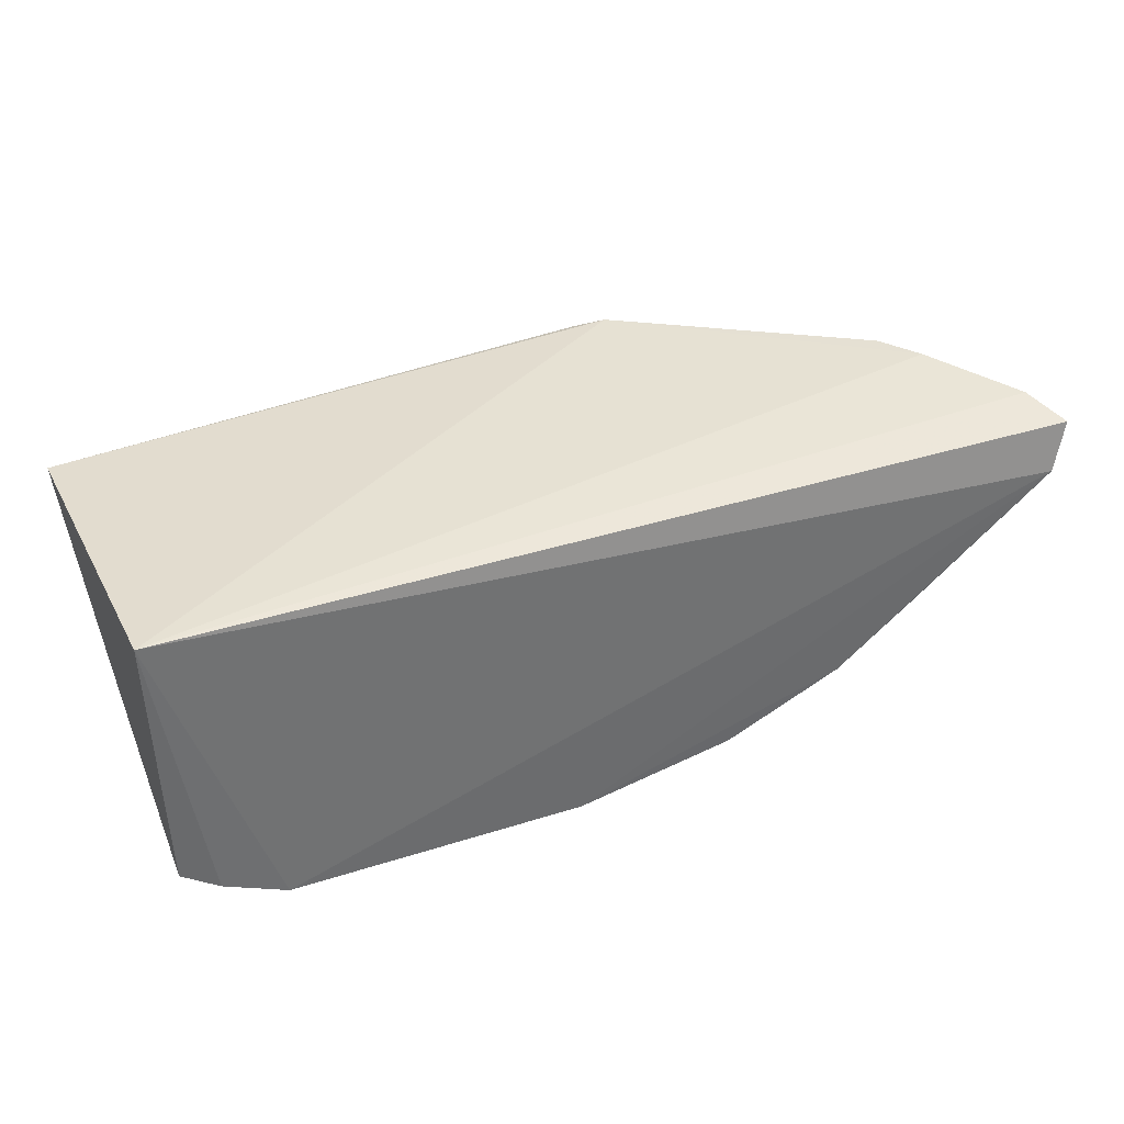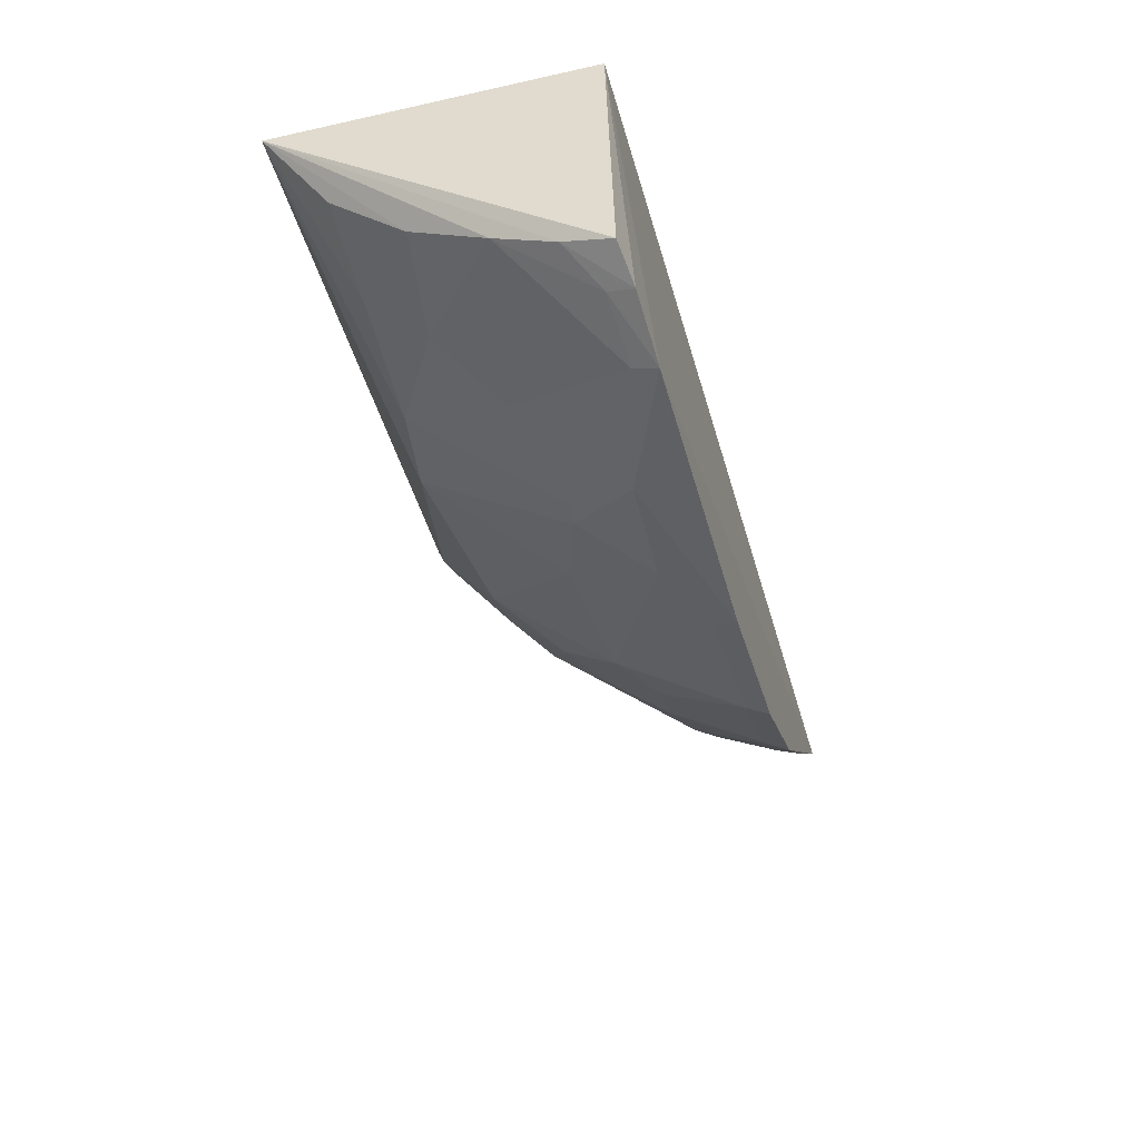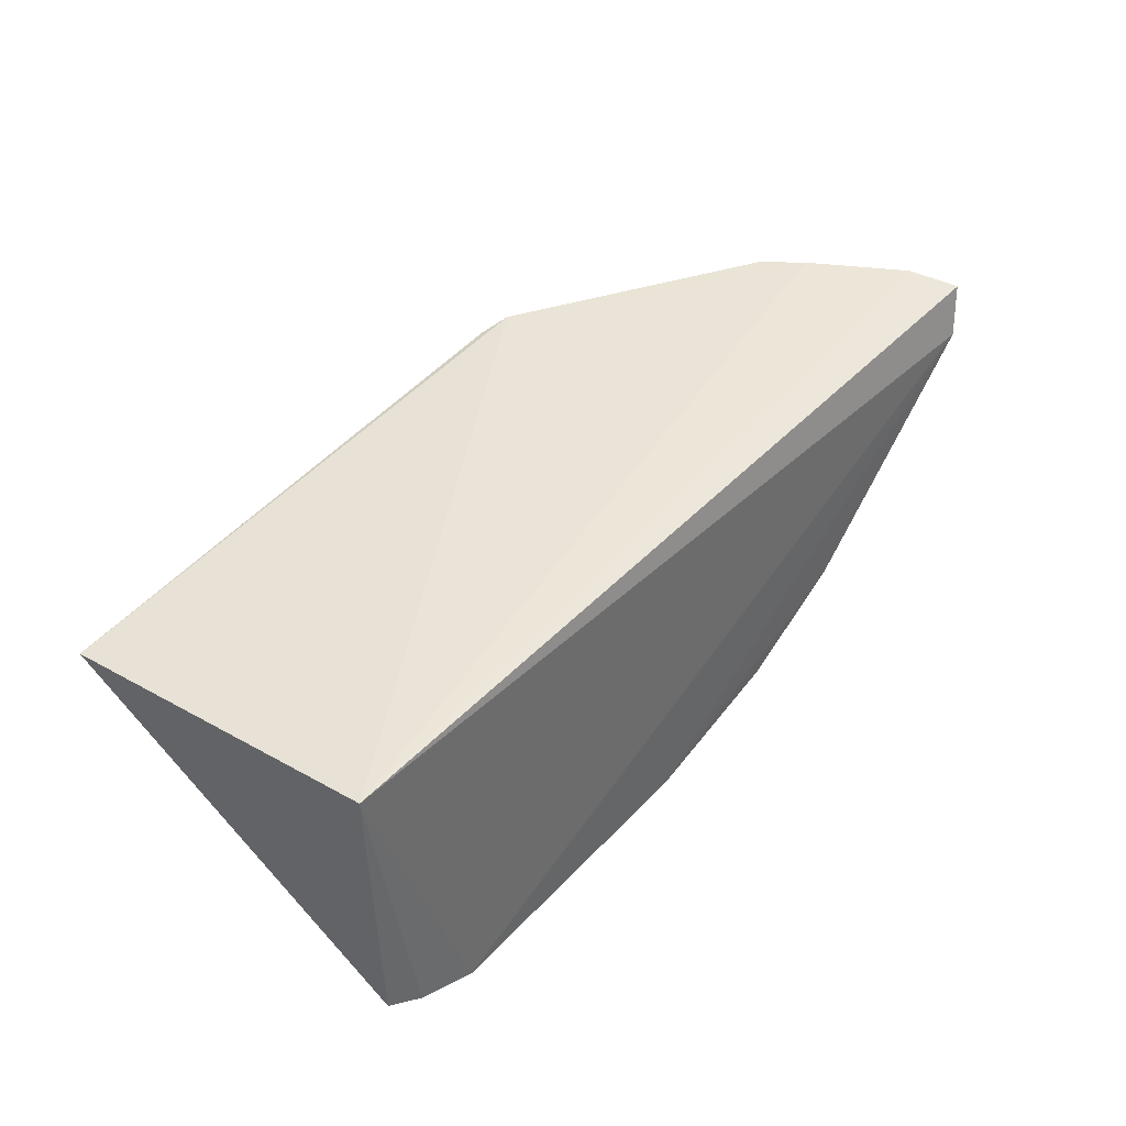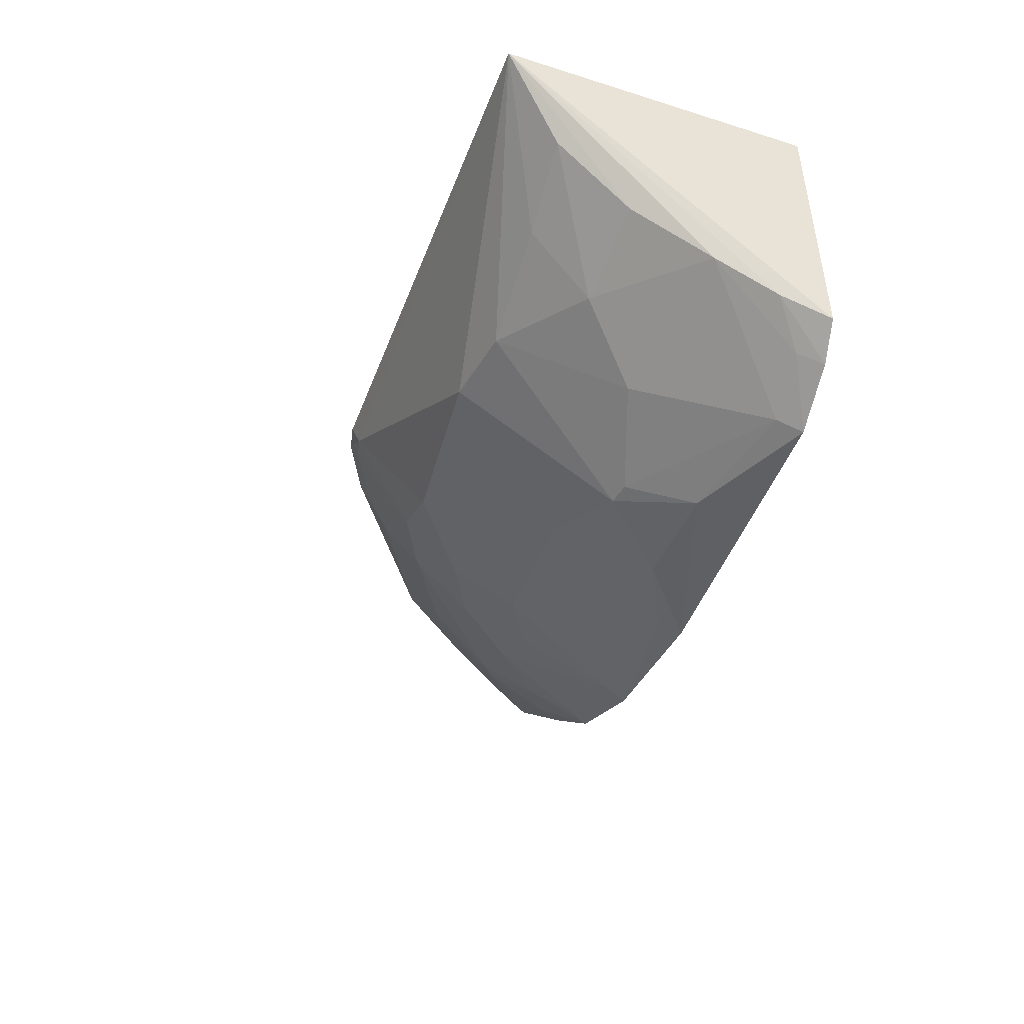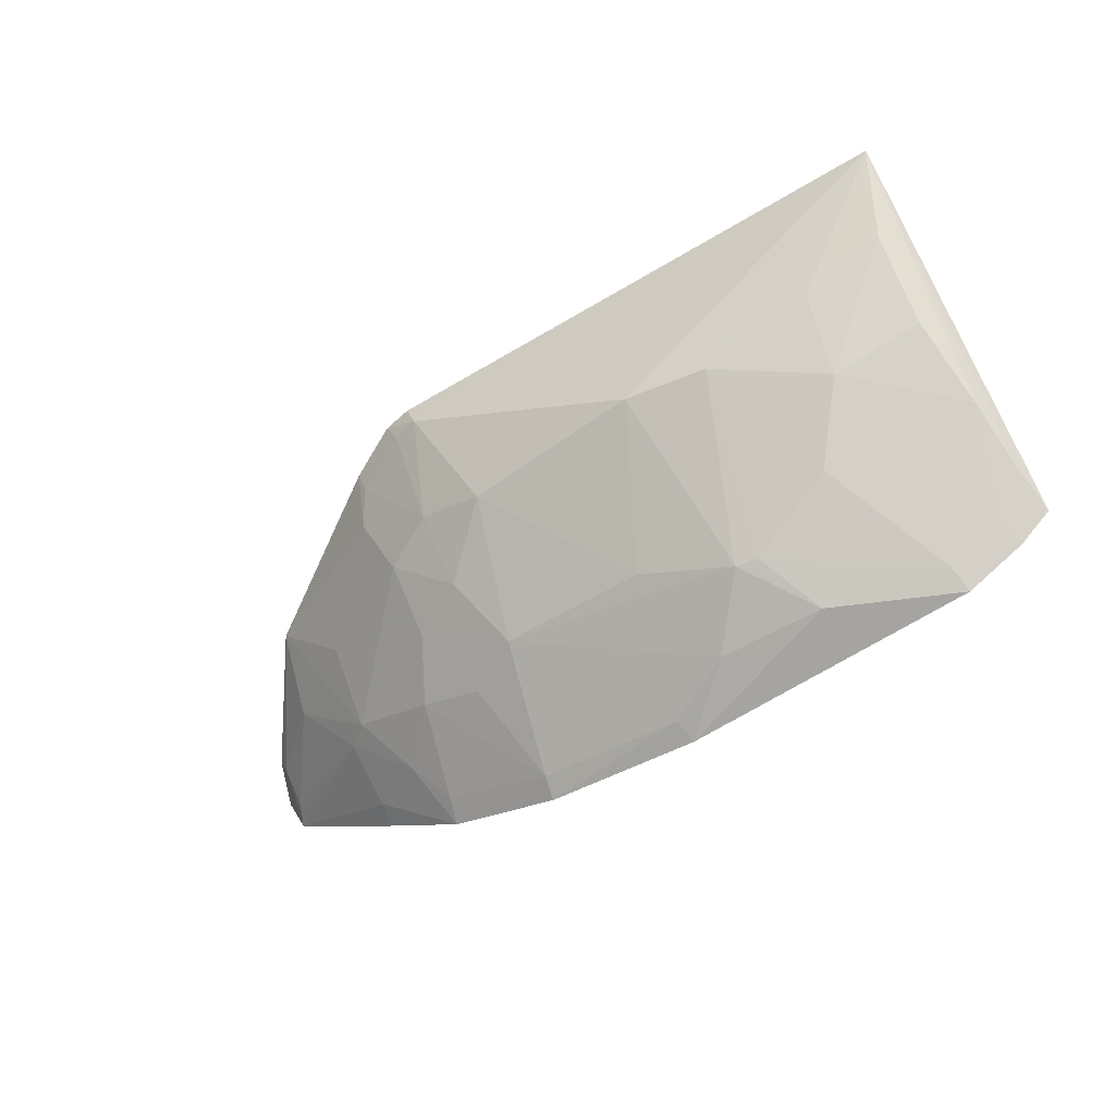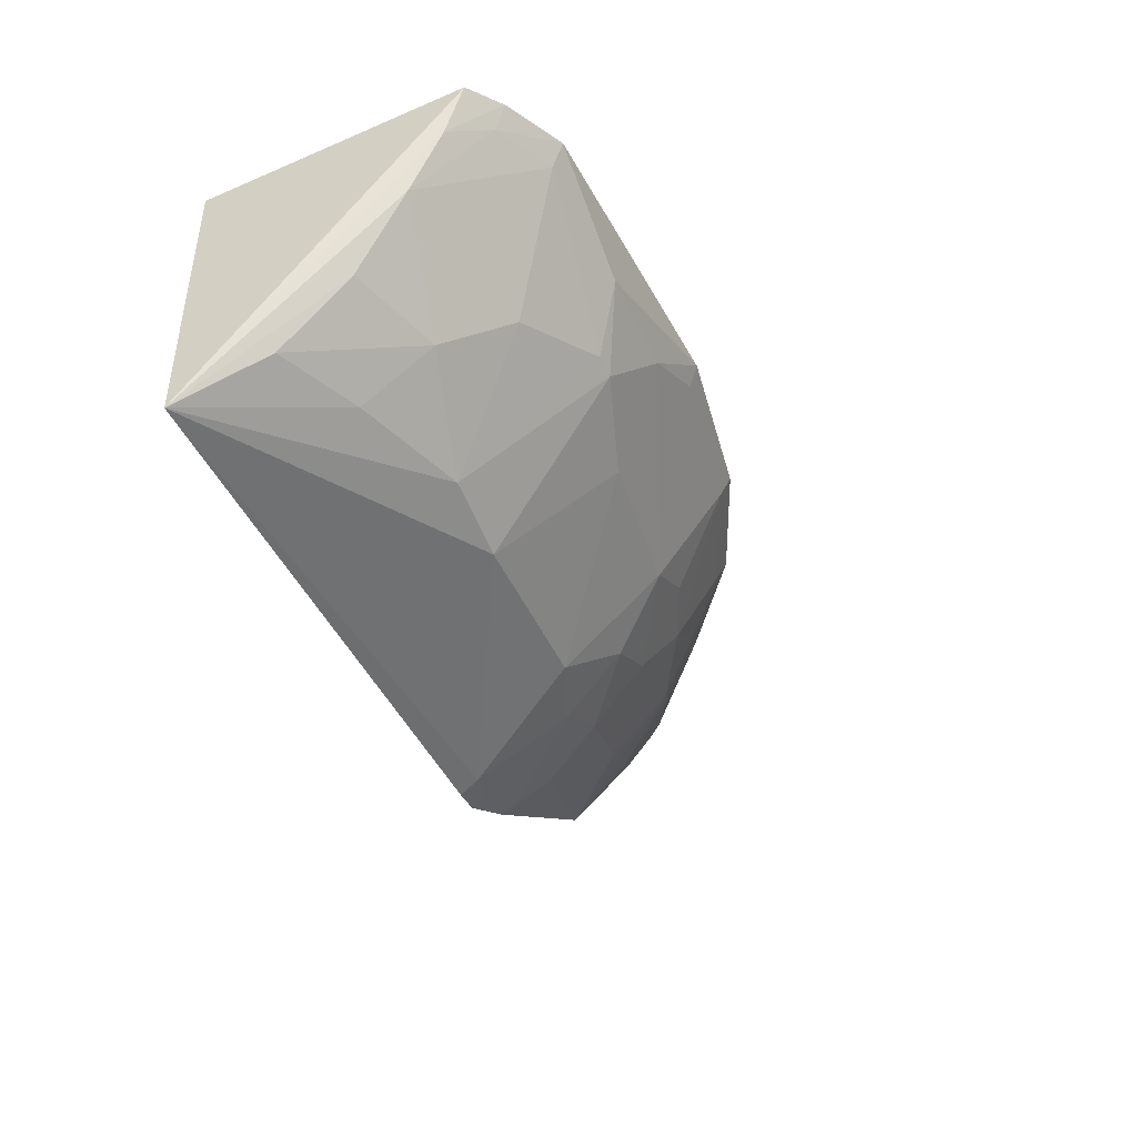
<metadata>
{"format":"obj","ext":"obj","renderer":"f3d","projection":"perspective","resolution":1024,"background":"white","views":[{"elev":38.3,"azim":-21.8,"up":"+Y"},{"elev":-47.2,"azim":-74.6,"up":"+Y"},{"elev":42.5,"azim":-51.1,"up":"+Y"},{"elev":-45.3,"azim":-108.7,"up":"+Y"},{"elev":-66.1,"azim":-147.7,"up":"+Y"},{"elev":-44.0,"azim":-63.1,"up":"+Z"}]}
</metadata>
<code>
v 0.02912 -0.3457 -0.2276
v 0.275 -0.1915 -0.2342
v 0.2669 -0.214 -0.2287
v -0.1633 -0.192 -0.2348
v 0.09103 -0.1873 -0.391
v -0.1139 -0.3458 -0.2276
v 0.2339 -0.1831 -0.299
v -0.01833 -0.2633 -0.3608
v 0.1059 -0.1853 -0.388
v 0.2658 -0.187 -0.2569
v 0.1464 -0.2792 -0.2825
v -0.02858 -0.3262 -0.2856
v -0.1714 -0.2007 -0.3865
v 0.07021 -0.2532 -0.3532
v 0.2286 -0.2094 -0.2838
v 0.1619 -0.3028 -0.2282
v -0.0536 -0.3414 -0.2534
v 0.08761 -0.296 -0.2966
v -0.1611 -0.3226 -0.2325
v 0.08887 -0.1975 -0.3871
v -0.1087 -0.2834 -0.3262
v 0.1301 -0.2392 -0.3392
v 0.2622 -0.1963 -0.2551
v 0.2012 -0.2494 -0.2697
v -0.002469 -0.3386 -0.2553
v -0.08398 -0.3095 -0.2984
v 0.1055 -0.3299 -0.2281
v 0.01452 -0.3092 -0.2991
v -0.1437 -0.3329 -0.2294
v -0.1532 -0.2704 -0.3224
v -0.05853 -0.2674 -0.3548
v 0.1016 -0.2676 -0.3253
v 0.2199 -0.1834 -0.318
v 0.1025 -0.2378 -0.3537
v 0.2618 -0.2112 -0.2396
v 0.2017 -0.2653 -0.2404
v 0.172 -0.2791 -0.2569
v 0.1893 -0.2528 -0.2793
v -0.1121 -0.3397 -0.2393
v -0.03937 -0.3265 -0.2836
v 0.1031 -0.3254 -0.2388
v -0.1569 -0.2957 -0.2849
v -0.1563 -0.2389 -0.3577
v 0.1307 -0.2659 -0.3098
v 0.1323 -0.1872 -0.3747
v 0.1022 -0.1943 -0.3842
v 0.2044 -0.2681 -0.2288
v 0.1581 -0.298 -0.2403
v 0.1874 -0.2222 -0.3106
v 0.1153 -0.2945 -0.2814
v 0.03107 -0.3407 -0.2387
v -0.1586 -0.3123 -0.2558
v -0.1147 -0.2531 -0.3559
v 0.1399 -0.2093 -0.3562
v -0.1414 -0.3275 -0.2417
v 0.1311 -0.1962 -0.3697
f 3 2 4
f 6 1 3
f 6 3 4
f 9 4 7
f 10 7 4
f 10 4 2
f 10 2 3
f 13 9 5
f 13 4 9
f 16 3 1
f 17 1 6
f 19 4 13
f 20 13 5
f 20 8 13
f 20 14 8
f 20 5 9
f 23 10 3
f 25 17 12
f 25 1 17
f 25 12 18
f 27 16 1
f 28 18 12
f 28 12 8
f 28 8 14
f 28 14 18
f 29 6 4
f 29 4 19
f 31 13 8
f 31 8 12
f 31 26 21
f 32 18 14
f 33 9 7
f 33 23 15
f 33 7 10
f 33 10 23
f 34 14 20
f 34 32 14
f 34 22 32
f 35 23 3
f 35 15 23
f 35 24 15
f 35 3 24
f 36 24 3
f 36 16 24
f 37 24 16
f 38 33 15
f 38 15 24
f 38 37 11
f 38 24 37
f 39 17 6
f 39 21 26
f 40 12 17
f 40 39 26
f 40 17 39
f 40 31 12
f 40 26 31
f 41 25 18
f 41 16 27
f 42 13 30
f 42 30 21
f 42 21 39
f 43 30 13
f 43 21 30
f 44 32 22
f 44 11 18
f 44 18 32
f 44 38 11
f 44 22 38
f 45 9 33
f 46 34 20
f 46 20 9
f 46 9 45
f 47 36 3
f 47 3 16
f 47 16 36
f 48 37 16
f 48 11 37
f 48 41 11
f 48 16 41
f 49 38 22
f 49 22 33
f 49 33 38
f 50 41 18
f 50 18 11
f 50 11 41
f 51 41 27
f 51 27 1
f 51 1 25
f 51 25 41
f 52 19 13
f 52 13 42
f 52 29 19
f 53 31 21
f 53 21 43
f 53 43 13
f 53 13 31
f 54 45 33
f 54 33 22
f 54 22 34
f 55 6 29
f 55 29 52
f 55 39 6
f 55 52 42
f 55 42 39
f 56 46 45
f 56 45 54
f 56 54 34
f 56 34 46

</code>
